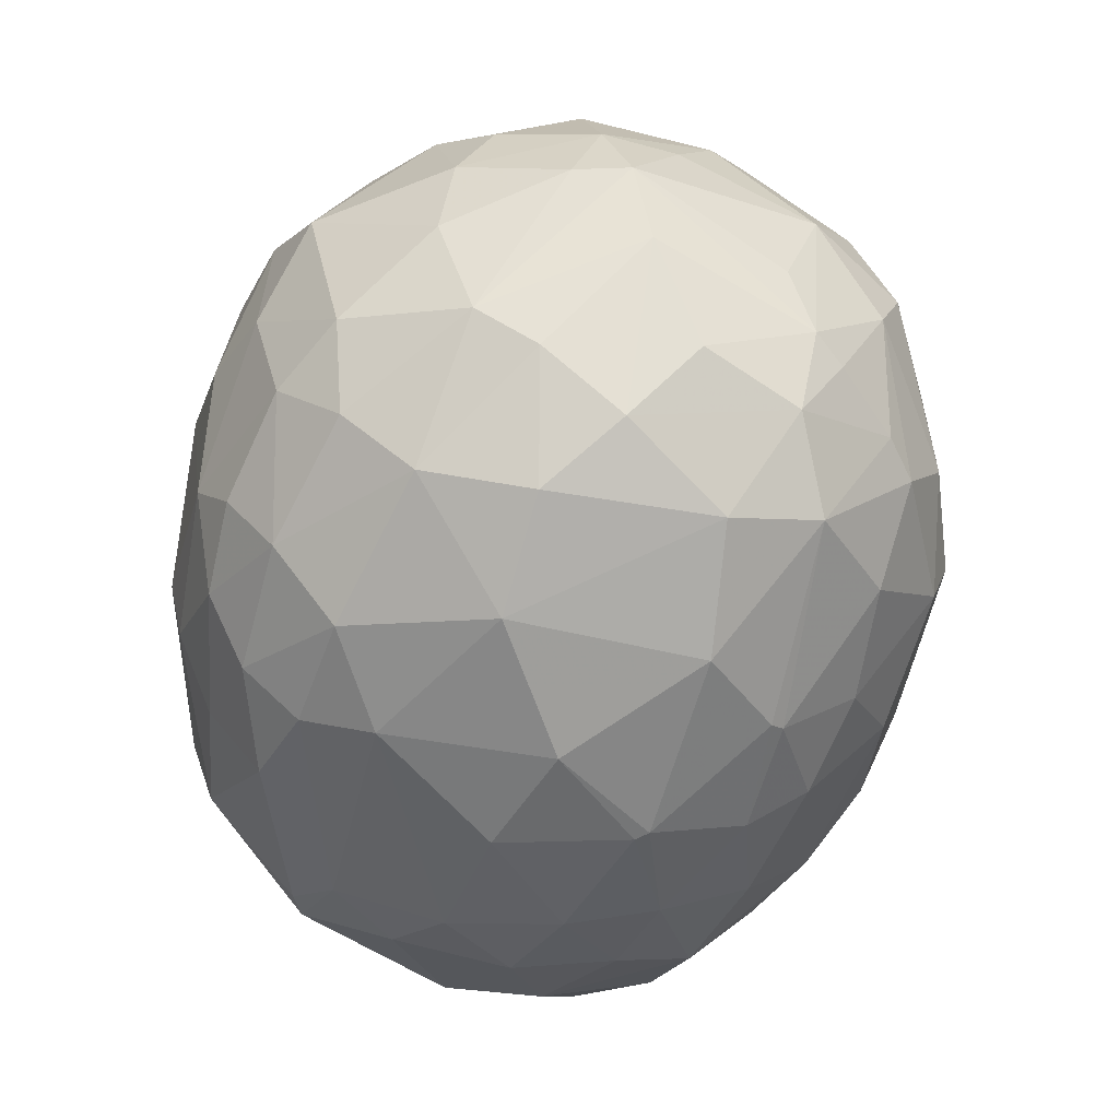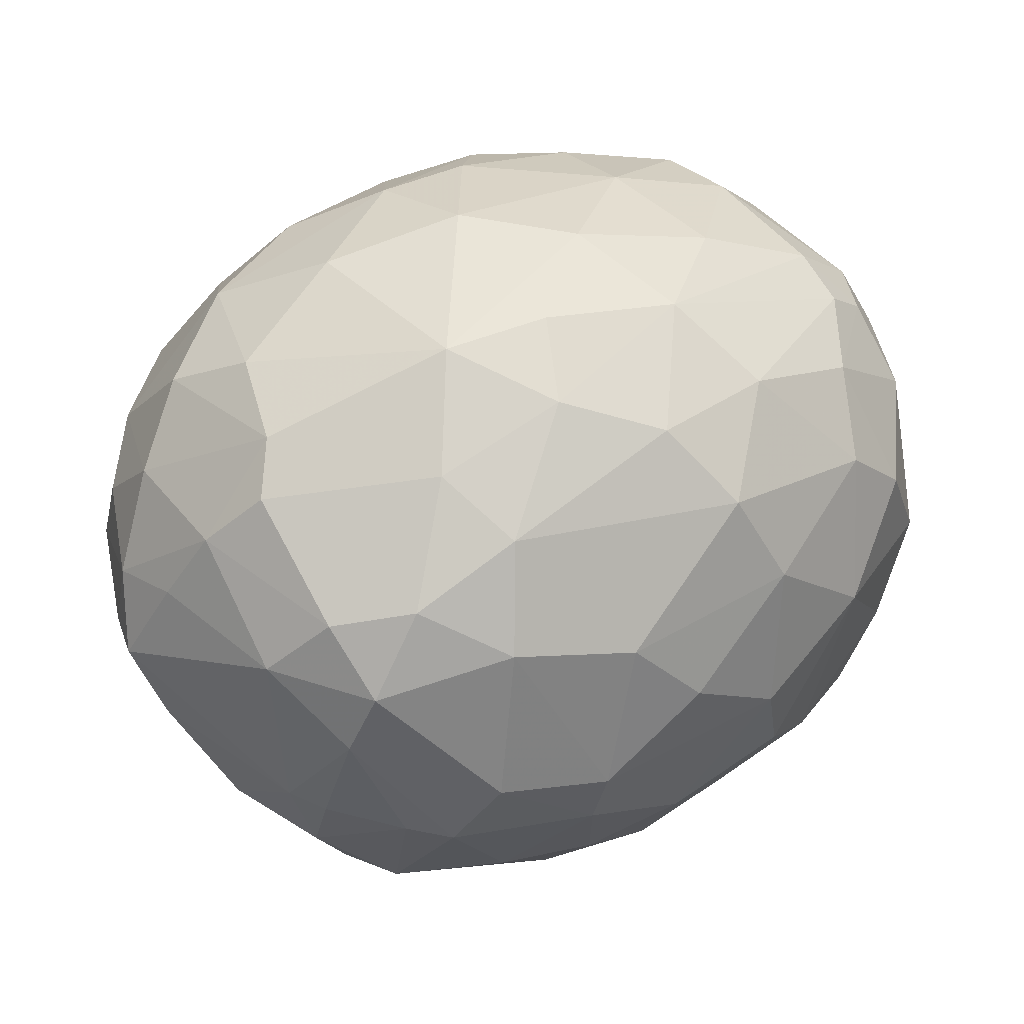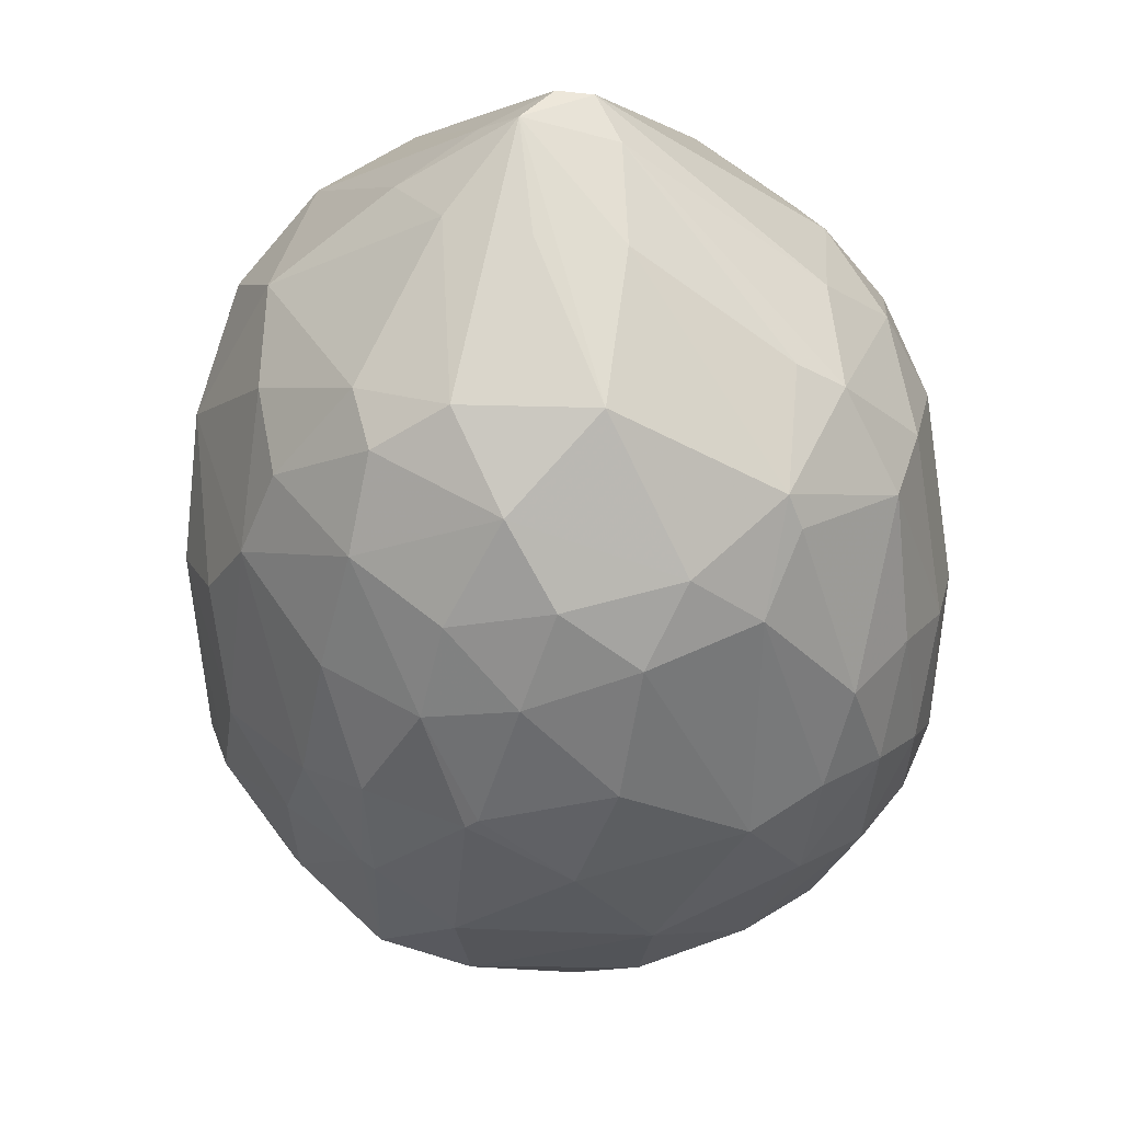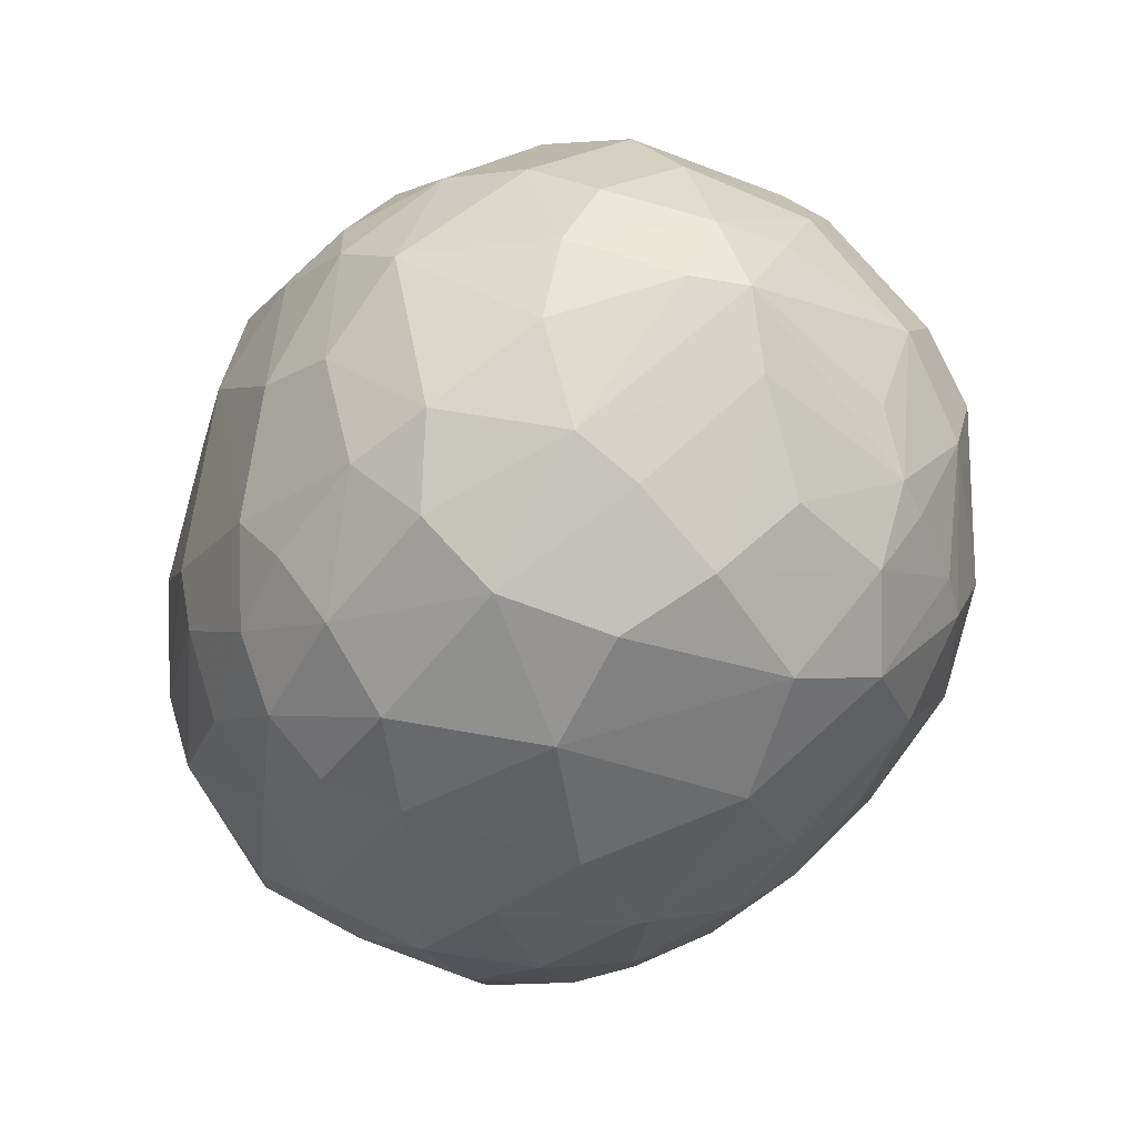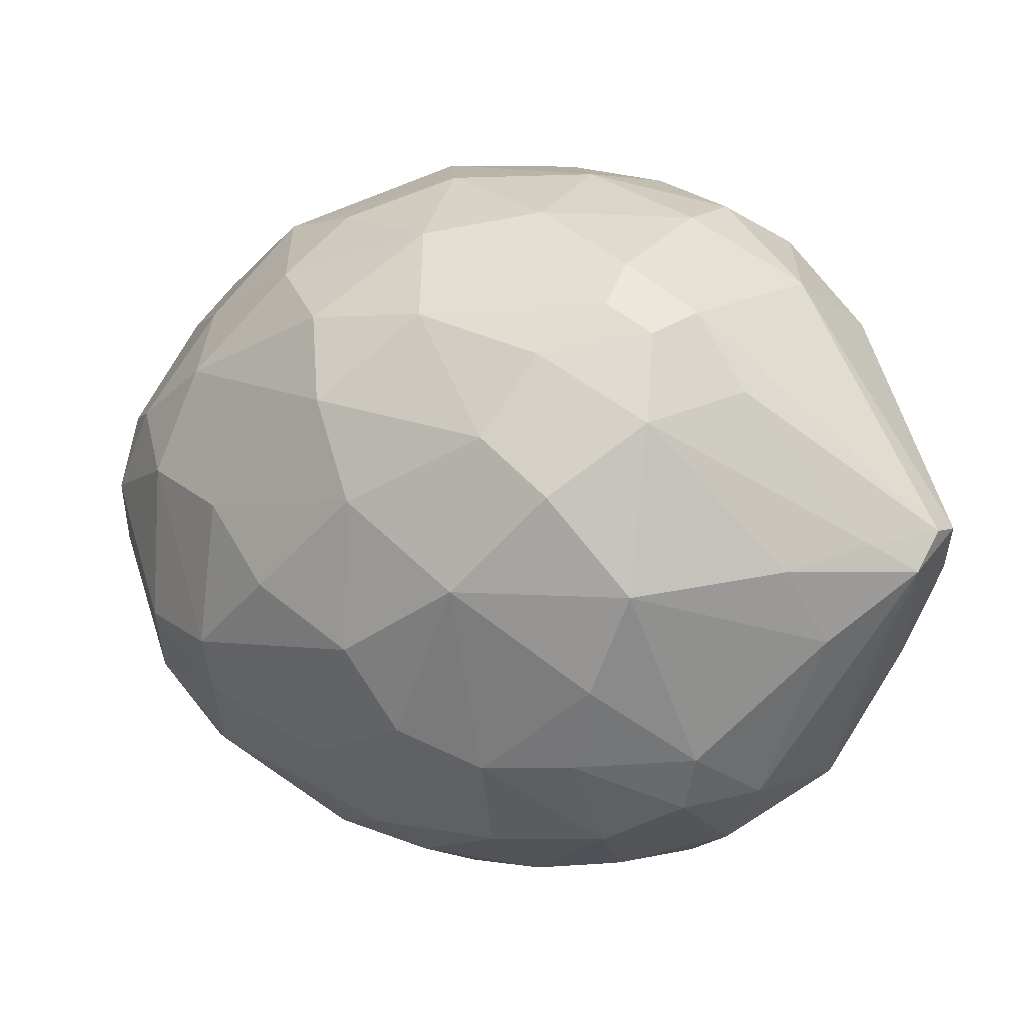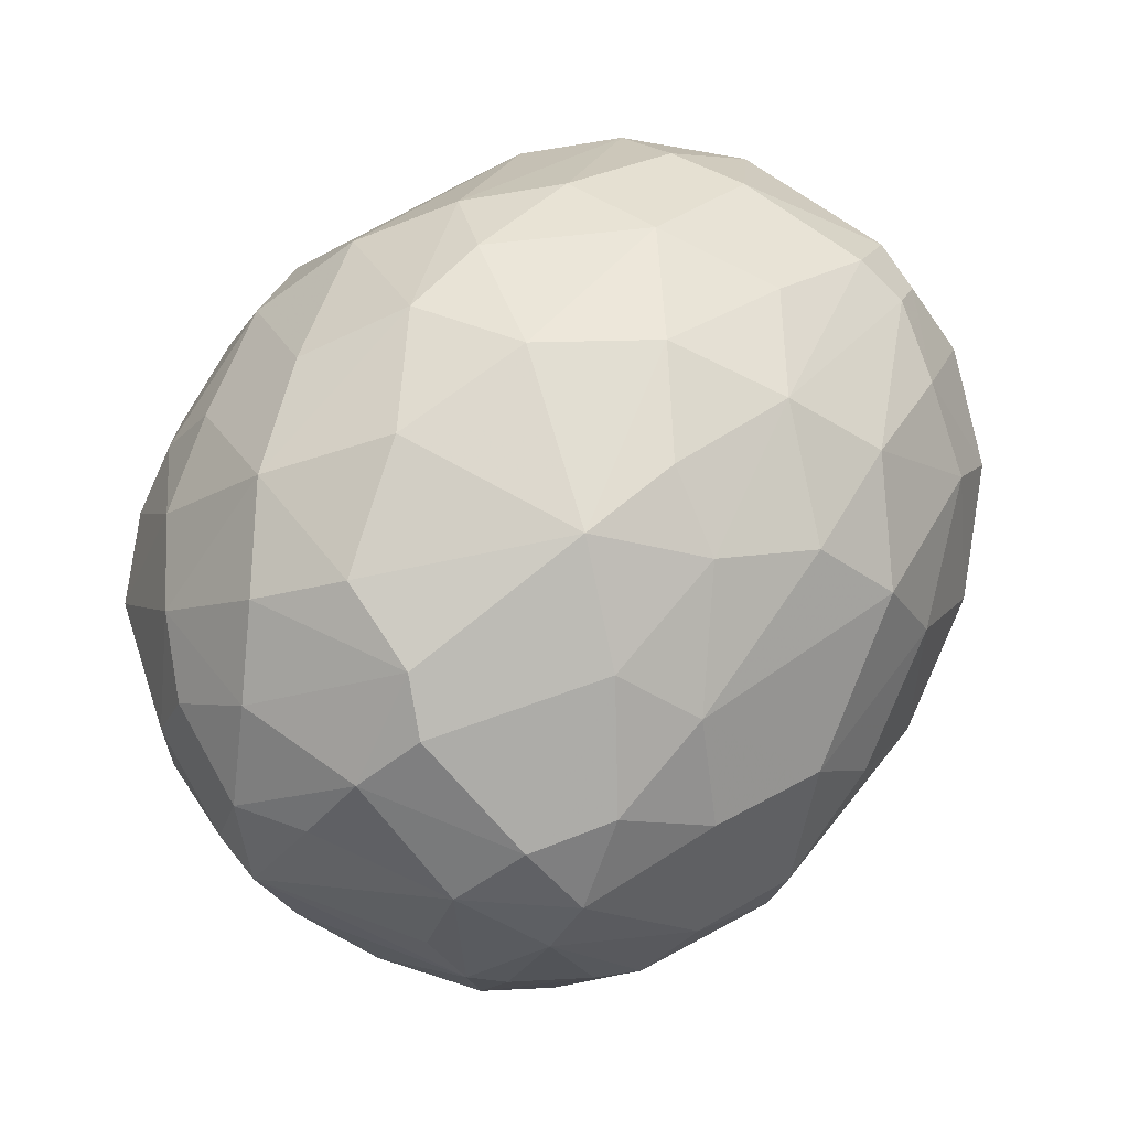
<metadata>
{"format":"obj","ext":"obj","renderer":"f3d","projection":"perspective","resolution":1024,"background":"white","views":[{"elev":-53.6,"azim":121.7,"up":"+Z"},{"elev":30.3,"azim":-171.8,"up":"+Z"},{"elev":-48.1,"azim":-46.4,"up":"+Z"},{"elev":-37.3,"azim":109.9,"up":"+Z"},{"elev":11.0,"azim":-99.4,"up":"+Z"},{"elev":49.3,"azim":168.3,"up":"+Z"}]}
</metadata>
<code>
v -0.01077 0.01668 0.0001596
v -0.02802 0.001575 0.009895
v -0.03413 0.008444 0.0106
v -0.03531 0.01408 0.01003
v -0.03057 -0.002844 0.01941
v -0.01614 -0.002364 0.008927
v -0.01233 0.003193 0.004816
v -0.03496 0.0009259 0.0197
v -0.01801 0.00409 0.004654
v 0.0009645 0.009702 0.004631
v -0.002444 0.004054 0.00648
v -0.02638 0.01654 0.003249
v -0.03204 0.01905 0.00698
v -0.0009329 0.01441 0.002321
v -0.02861 0.009277 0.005543
v -0.01637 0.009436 0.001872
v -0.03836 -0.001093 0.02668
v -0.02281 0.01045 0.002711
v -0.03307 -0.004751 0.02582
v -0.03856 0.005179 0.02213
v -0.03522 -0.004562 0.02893
v -0.03852 0.002296 0.0287
v -0.01395 -0.001509 0.008276
v -0.01854 -0.005656 0.01652
v -0.0373 0.01375 0.01395
v -0.01691 -0.007418 0.02458
v -0.04059 0.0191 0.02615
v -0.03975 0.00845 0.0273
v -0.01494 -0.006546 0.0168
v -0.03862 0.02135 0.01932
v -0.01978 0.01648 0.0009051
v -0.03613 0.02202 0.01353
v -0.03355 0.0278 0.013
v -0.03704 -0.002881 0.02917
v 0.009679 0.004612 0.03108
v 9.494e-05 -0.001537 0.03567
v -0.007531 -0.00546 0.03426
v 0.01235 0.01132 0.01345
v 0.007857 0.006849 0.01196
v -0.007779 -0.004638 0.01418
v -0.00681 -0.00607 0.01968
v -0.01057 -0.007479 0.02733
v 0.0001903 0.00141 0.01139
v 0.00486 0.000479 0.02056
v 0.003721 0.0008948 0.01633
v 0.004516 0.003463 0.04011
v 0.01201 0.008313 0.01714
v -0.003697 -0.005354 0.02723
v 0.004295 0.007399 0.007828
v -0.01494 -0.006502 0.03365
v 0.01513 0.01097 0.02503
v -0.007366 -0.003182 0.03939
v 0.009905 0.006476 0.0366
v 0.01045 0.01396 0.009094
v 0.01399 0.01122 0.03459
v -0.02491 0.03836 0.01228
v -0.02288 0.02195 0.001958
v -0.0005682 0.0399 0.006107
v -0.02761 0.02612 0.005934
v -0.01523 0.02451 0.0001105
v -0.02022 0.02997 0.002975
v -0.005228 0.04421 0.008201
v -0.02215 0.03363 0.005924
v -0.01532 0.02557 0.000206
v -0.01507 0.03554 0.00386
v -0.007037 0.02395 6.175e-05
v -0.01413 0.03521 0.003441
v -0.007081 0.03485 0.00258
v 0.000172 0.04589 0.01217
v 0.007277 0.03758 0.00899
v -0.01874 0.03912 0.00841
v 0.002415 0.0258 0.002481
v -0.01306 0.0441 0.01003
v -0.03166 0.03336 0.01541
v -0.0102 0.0484 0.01525
v -0.01958 0.04529 0.01585
v -0.02066 0.04605 0.01947
v -0.006934 0.0487 0.0159
v -0.01369 0.04917 0.02004
v -0.001217 0.04842 0.01677
v 0.001421 0.04804 0.01761
v -0.003602 0.05074 0.02379
v 0.01219 0.03454 0.01285
v 0.01484 0.02181 0.01195
v 0.01121 0.02507 0.007967
v 0.01757 0.01622 0.0237
v 0.01522 0.0316 0.01543
v 0.01798 0.02328 0.01736
v 0.01958 0.02148 0.02872
v 0.01763 0.01679 0.0323
v 0.007264 0.03142 0.005908
v 0.00589 0.01583 0.004689
v 0.01638 0.01776 0.01582
v 0.01503 0.01564 0.03711
v 0.018 0.03058 0.02219
v 0.01688 0.02909 0.03627
v 0.006594 0.04272 0.01342
v 0.01154 0.0423 0.01964
v 0.0038 0.04765 0.02187
v 0.01571 0.03896 0.025
v 0.01838 0.03191 0.02798
v 0.01693 0.03391 0.03282
v 0.01401 0.04242 0.02456
v 0.01453 0.04054 0.03009
v -0.03414 0.01331 0.04393
v -0.03126 0.01758 0.04697
v -0.03371 0.01944 0.04458
v -0.03544 0.01666 0.04276
v -0.03864 0.01764 0.03733
v -0.03468 0.02424 0.0415
v -0.02693 0.004107 0.04495
v -0.02215 -0.001806 0.04141
v -0.02439 0.02213 0.04996
v -0.02294 0.03018 0.04849
v -0.01845 0.002703 0.04716
v -0.02478 0.01153 0.04949
v -0.03912 0.02438 0.03267
v -0.02058 0.008056 0.04993
v -0.03672 0.03037 0.0261
v -0.03607 0.02821 0.03622
v -0.03641 0.01055 0.03886
v -0.03167 0.03658 0.0314
v -0.01741 0.01725 0.05213
v -0.02903 0.0313 0.04358
v -0.02831 0.0382 0.03782
v -0.01585 0.02701 0.05187
v -0.006046 0.01649 0.05204
v 0.001154 0.009621 0.04751
v -0.005823 0.01041 0.05044
v 0.01241 0.01802 0.04199
v 0.006307 0.02007 0.048
v 0.007917 0.009806 0.04269
v -0.01382 -0.003301 0.04081
v -0.01174 0.0009895 0.04546
v -0.0009989 0.02049 0.05149
v -0.01291 0.01114 0.05133
v -0.00728 0.02591 0.05228
v -0.01413 0.04573 0.03802
v -0.0265 0.04218 0.02476
v -0.009014 0.04404 0.04156
v -0.008148 0.04926 0.0341
v -0.02226 0.04508 0.02963
v -0.0313 0.03685 0.02111
v -0.01453 0.04868 0.03087
v -0.005603 0.05126 0.02824
v -0.02331 0.03793 0.04284
v -0.01615 0.03927 0.04514
v -0.01465 0.03464 0.04903
v -0.002336 0.04979 0.03286
v 0.01309 0.0382 0.03697
v 0.01165 0.0343 0.04223
v 0.001446 0.02935 0.04966
v 0.009943 0.02746 0.04581
v 0.002163 0.04937 0.02878
v 0.00581 0.03643 0.04509
v 0.003048 0.04491 0.03931
v -0.00842 0.03804 0.04792
v 0.003168 0.04199 0.04243
v 0.01585 0.02293 0.03857
v 0.01034 0.04386 0.03072
v 0.00711 0.04468 0.03568
f 70 58 69
f 69 58 62
f 62 78 69
f 146 138 125
f 27 119 30
f 53 132 46
f 94 132 53
f 82 79 145
f 145 154 82
f 75 78 62
f 75 76 79
f 79 82 75
f 75 82 78
f 70 69 97
f 17 2 5
f 17 19 21
f 5 19 17
f 117 119 27
f 27 109 117
f 108 106 107
f 124 146 125
f 62 58 68
f 66 64 68
f 33 13 32
f 32 30 33
f 33 30 119
f 119 74 33
f 33 74 56
f 56 63 33
f 101 104 102
f 89 95 101
f 10 92 49
f 66 68 72
f 72 68 58
f 57 31 12
f 15 13 12
f 12 13 57
f 18 31 16
f 15 12 18
f 18 12 31
f 29 19 24
f 24 19 5
f 123 137 126
f 157 126 137
f 152 137 135
f 152 153 155
f 135 153 152
f 155 157 152
f 152 157 137
f 155 153 151
f 131 153 135
f 89 86 88
f 88 95 89
f 84 87 88
f 88 87 95
f 49 92 54
f 94 53 55
f 55 53 35
f 36 53 46
f 35 53 36
f 40 43 45
f 21 19 26
f 26 19 29
f 29 42 26
f 103 154 160
f 160 154 161
f 160 104 103
f 161 104 160
f 99 154 103
f 141 138 140
f 161 154 149
f 149 156 161
f 149 154 145
f 145 141 149
f 140 156 149
f 149 141 140
f 143 74 119
f 119 122 143
f 143 122 139
f 143 76 56
f 56 74 143
f 125 138 142
f 142 122 125
f 139 122 142
f 123 116 118
f 28 109 27
f 25 30 32
f 27 30 25
f 34 17 21
f 105 116 106
f 106 108 105
f 105 108 109
f 107 124 110
f 110 117 109
f 110 108 107
f 109 108 110
f 57 13 59
f 13 33 59
f 59 33 63
f 62 65 73
f 73 75 62
f 76 75 73
f 60 31 57
f 57 64 60
f 60 64 66
f 61 63 65
f 61 64 57
f 57 59 61
f 61 59 63
f 67 65 62
f 62 68 67
f 67 68 64
f 67 61 65
f 64 61 67
f 100 101 95
f 100 87 103
f 95 87 100
f 103 104 100
f 104 101 100
f 16 31 1
f 1 60 66
f 31 60 1
f 92 72 85
f 84 54 85
f 85 54 92
f 85 87 84
f 85 83 87
f 9 2 15
f 15 18 9
f 9 18 16
f 16 7 9
f 2 9 6
f 5 2 6
f 6 24 5
f 29 24 6
f 6 7 23
f 6 9 7
f 6 40 29
f 23 40 6
f 123 126 113
f 113 116 123
f 106 116 113
f 158 156 140
f 140 157 158
f 158 157 155
f 155 151 158
f 161 156 158
f 147 157 140
f 140 138 147
f 138 146 147
f 150 104 161
f 161 158 150
f 150 158 151
f 102 104 150
f 96 151 153
f 153 159 96
f 102 150 96
f 96 150 151
f 96 159 89
f 89 101 96
f 96 101 102
f 127 129 135
f 127 137 123
f 135 137 127
f 134 129 115
f 132 131 128
f 46 132 128
f 135 129 128
f 128 131 135
f 128 134 46
f 129 134 128
f 130 159 153
f 153 131 130
f 94 159 130
f 130 132 94
f 130 131 132
f 90 86 89
f 94 55 90
f 89 159 90
f 90 159 94
f 35 47 51
f 51 47 86
f 51 55 35
f 86 90 51
f 51 90 55
f 93 88 86
f 86 47 93
f 84 88 93
f 93 54 84
f 39 47 45
f 39 43 49
f 45 43 39
f 49 54 39
f 35 36 48
f 103 87 98
f 87 83 98
f 70 97 98
f 98 83 70
f 80 69 78
f 78 82 80
f 81 82 154
f 154 99 81
f 81 80 82
f 69 80 81
f 81 97 69
f 81 98 97
f 81 99 103
f 103 98 81
f 119 117 120
f 120 122 119
f 125 122 120
f 117 110 120
f 120 124 125
f 120 110 124
f 139 142 77
f 79 76 77
f 76 143 77
f 77 143 139
f 145 79 144
f 144 141 145
f 79 77 144
f 144 77 142
f 138 141 144
f 144 142 138
f 32 13 4
f 4 25 32
f 4 13 15
f 20 28 27
f 27 25 20
f 17 28 20
f 17 34 22
f 109 28 22
f 22 28 17
f 111 105 34
f 115 118 111
f 111 118 116
f 116 105 111
f 111 34 21
f 121 105 109
f 34 105 121
f 109 22 121
f 121 22 34
f 65 63 71
f 71 73 65
f 71 63 56
f 56 76 71
f 76 73 71
f 11 10 49
f 11 7 10
f 49 43 11
f 23 7 11
f 11 40 23
f 43 40 11
f 92 10 14
f 14 1 66
f 16 1 14
f 66 72 14
f 14 72 92
f 14 7 16
f 10 7 14
f 91 85 72
f 91 58 70
f 91 72 58
f 70 83 91
f 83 85 91
f 126 157 148
f 157 147 148
f 129 127 136
f 115 129 136
f 136 118 115
f 123 118 136
f 136 127 123
f 52 36 46
f 46 134 52
f 54 93 38
f 38 93 47
f 38 39 54
f 47 39 38
f 35 48 44
f 44 47 35
f 45 47 44
f 41 48 42
f 41 42 29
f 29 40 41
f 41 44 48
f 41 40 45
f 45 44 41
f 15 2 3
f 3 4 15
f 17 20 3
f 25 4 3
f 3 20 25
f 114 147 146
f 114 148 147
f 146 124 114
f 106 113 114
f 114 113 126
f 126 148 114
f 107 106 114
f 114 124 107
f 42 48 37
f 37 48 36
f 36 52 37
f 2 17 8
f 8 3 2
f 17 3 8
f 42 37 50
f 21 26 50
f 50 26 42
f 133 37 52
f 133 50 37
f 133 52 134
f 133 134 115
f 112 133 115
f 112 111 21
f 115 111 112
f 21 50 112
f 50 133 112

</code>
